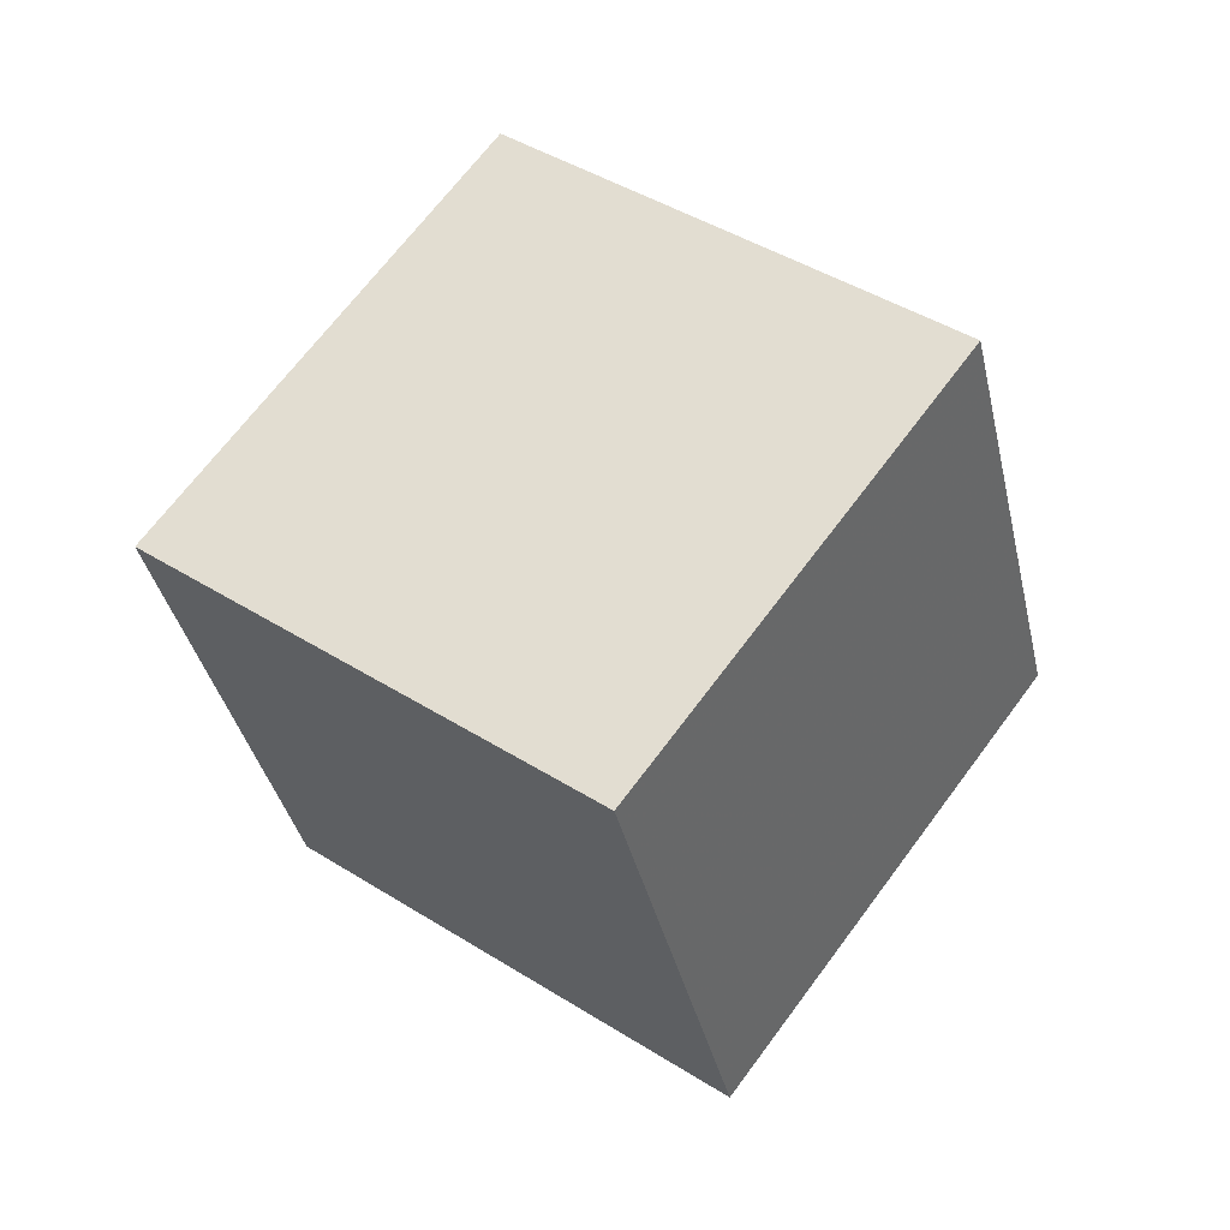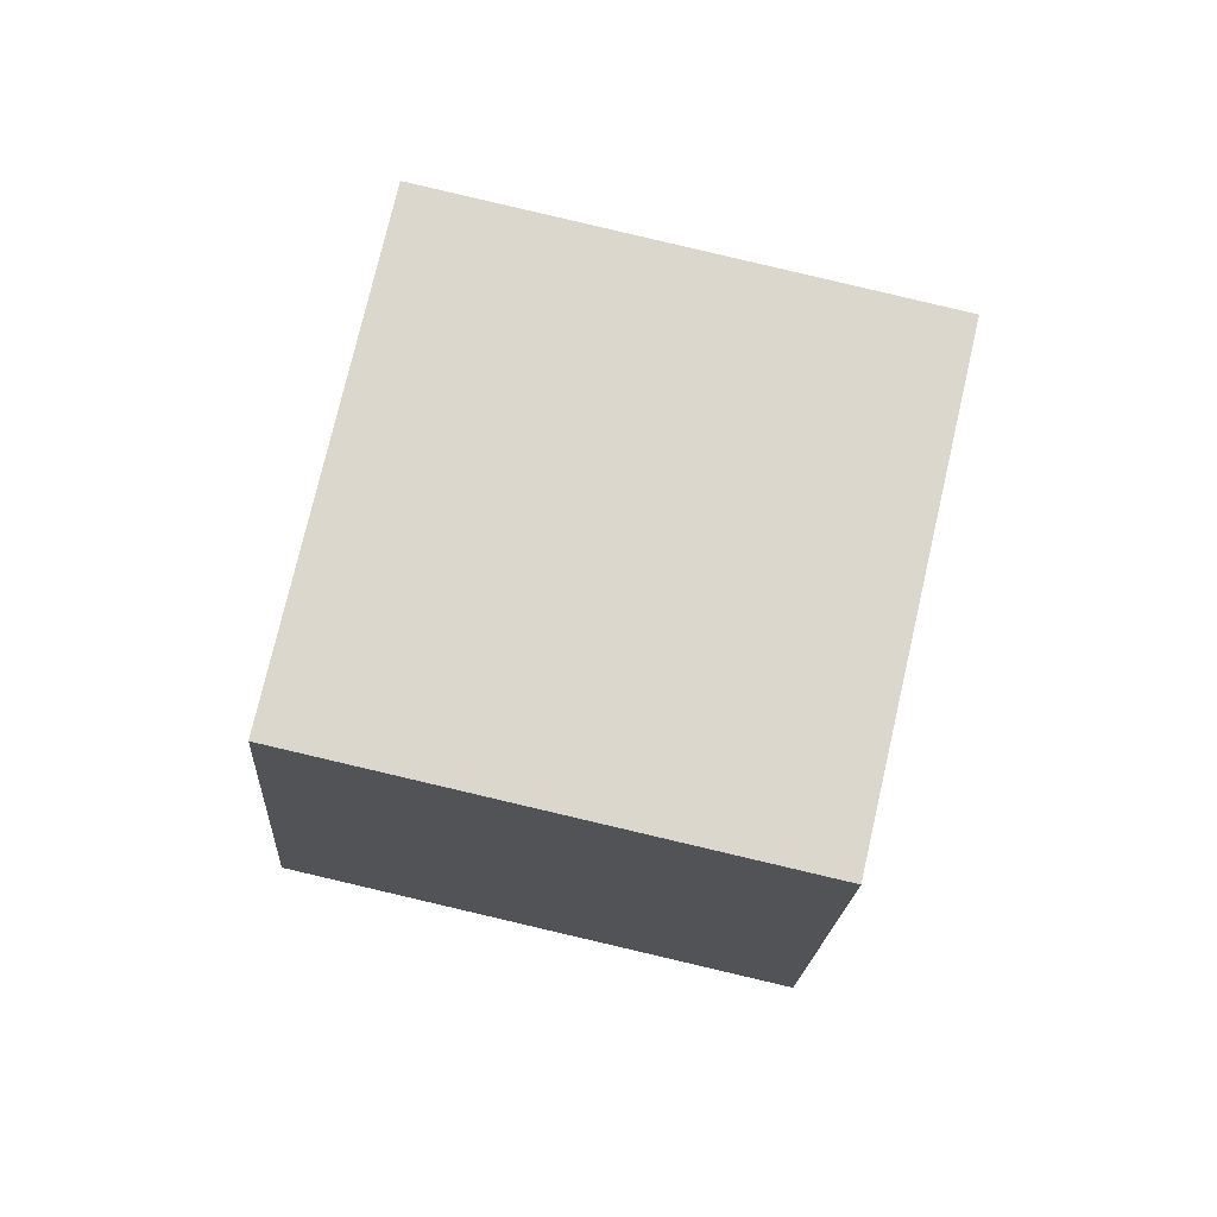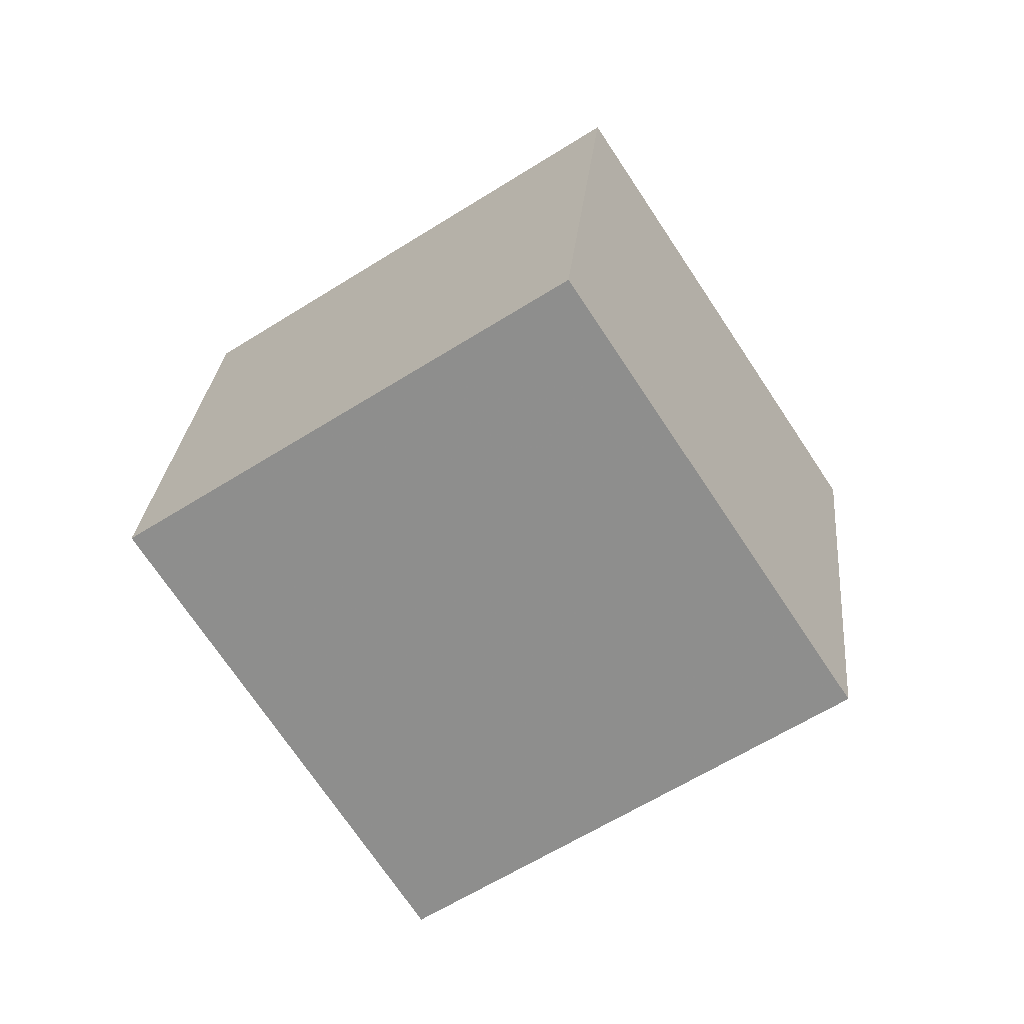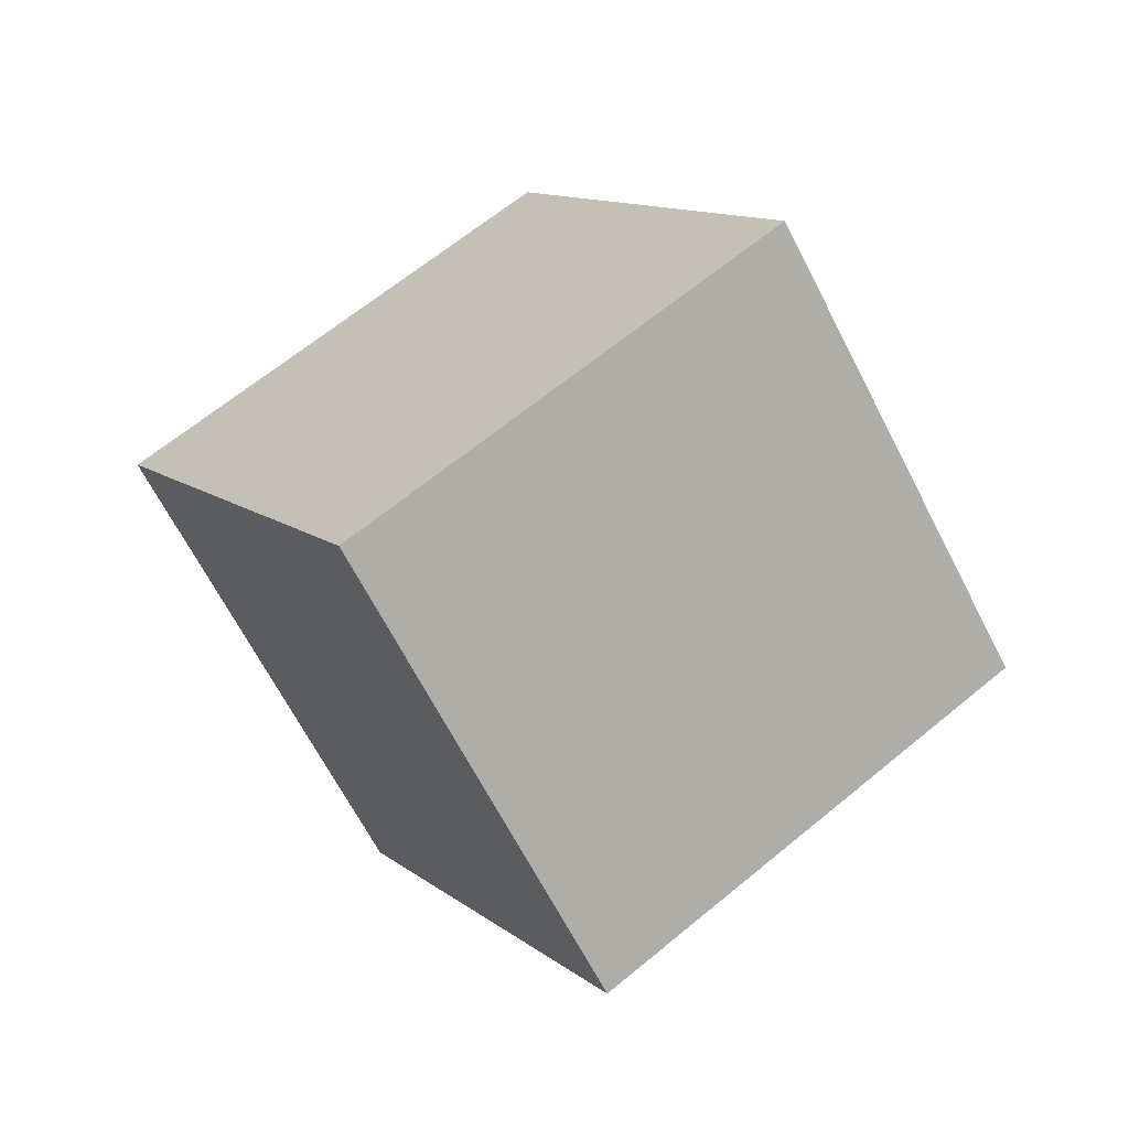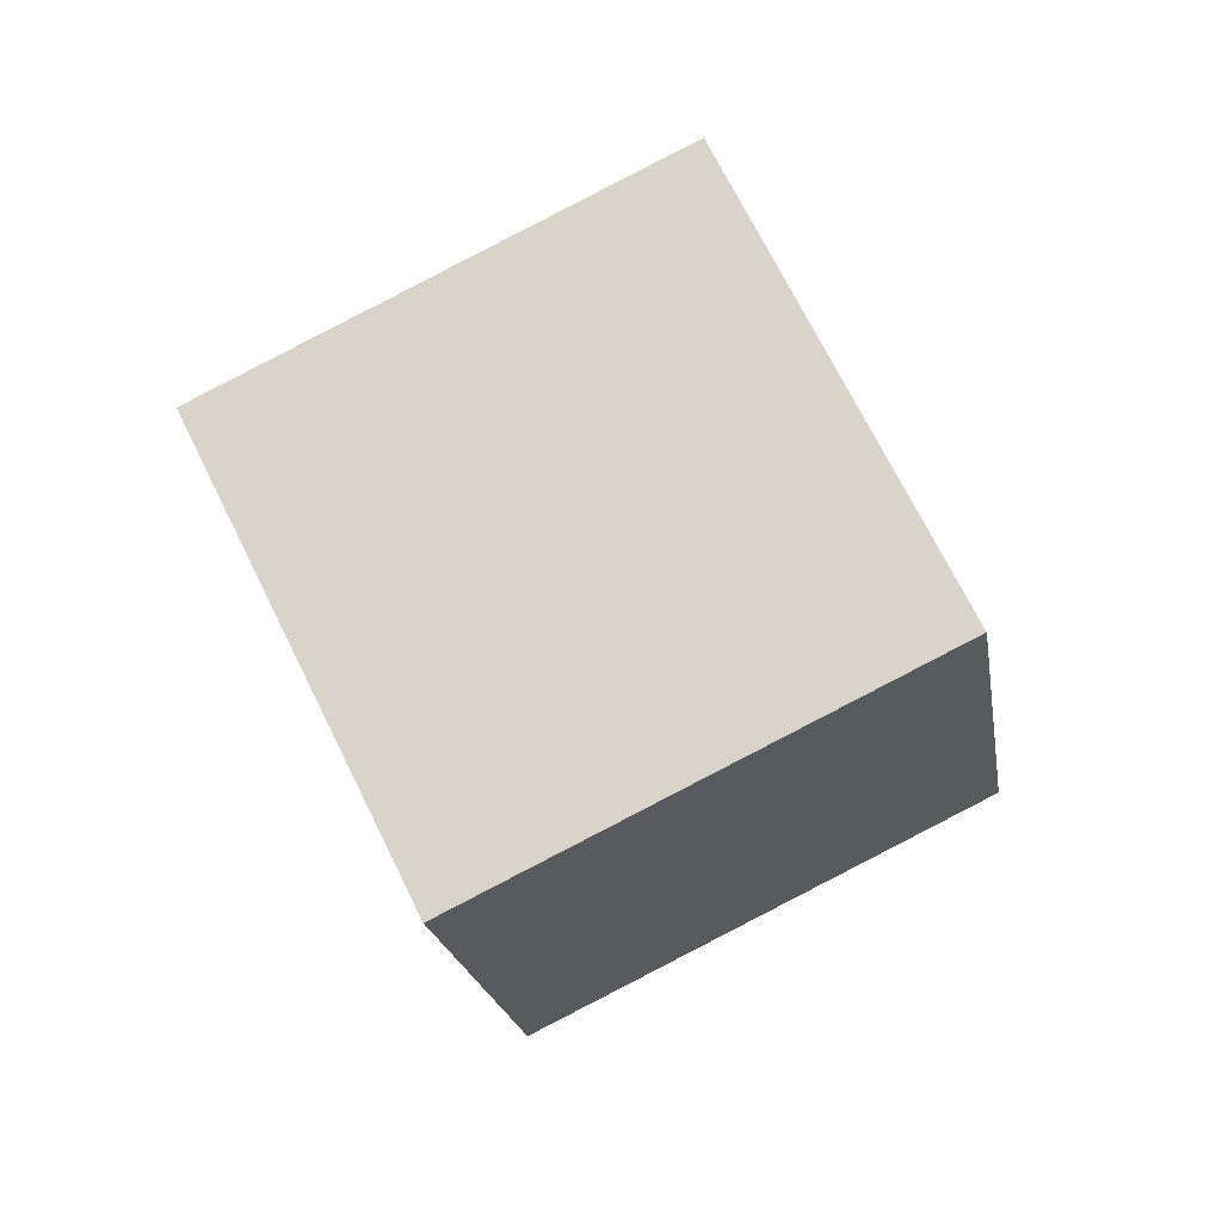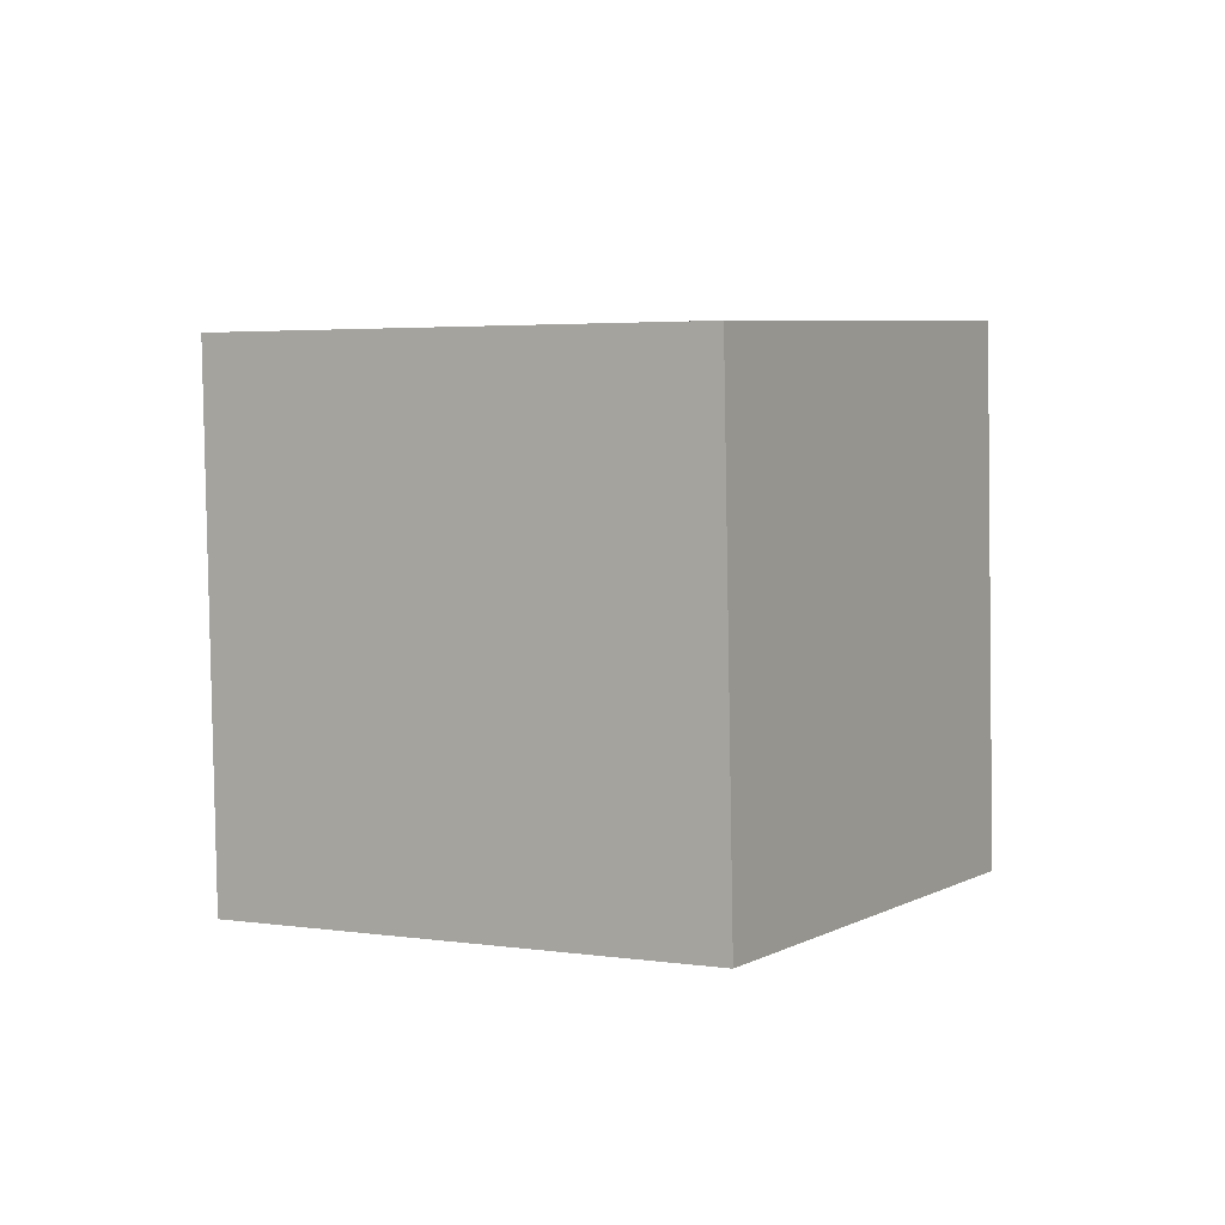
<metadata>
{"format":"obj","ext":"obj","renderer":"f3d","projection":"perspective","resolution":1024,"background":"white","views":[{"elev":-7.4,"azim":142.5,"up":"+Y"},{"elev":-51.3,"azim":119.1,"up":"+Z"},{"elev":-2.0,"azim":-45.2,"up":"+Y"},{"elev":76.4,"azim":89.3,"up":"+Z"},{"elev":-72.7,"azim":-25.3,"up":"+Z"},{"elev":68.5,"azim":-51.6,"up":"+Y"}]}
</metadata>
<code>
v -8.42 8.558 5.183
v -2.226 0.8619 6.731
v -1.5 12.98 -0.5239
v 4.694 5.283 1.024
v -12.13 3.952 -2.882
v -5.933 -3.744 -1.334
v -5.207 8.374 -8.589
v 0.9869 0.6773 -7.04
f 2 4 1
f 5 2 1
f 1 4 3
f 3 5 1
f 2 8 4
f 6 2 5
f 6 8 2
f 4 8 3
f 7 5 3
f 3 8 7
f 7 6 5
f 8 6 7

</code>
